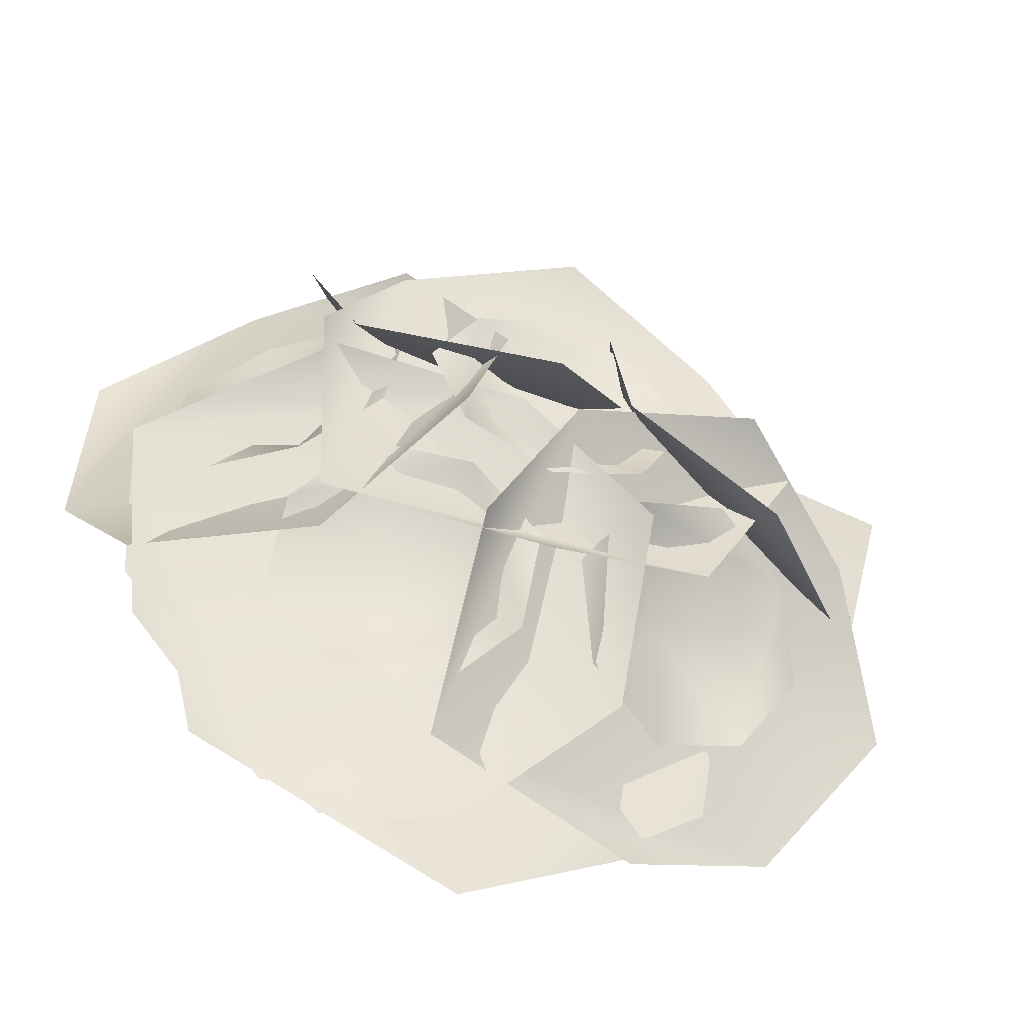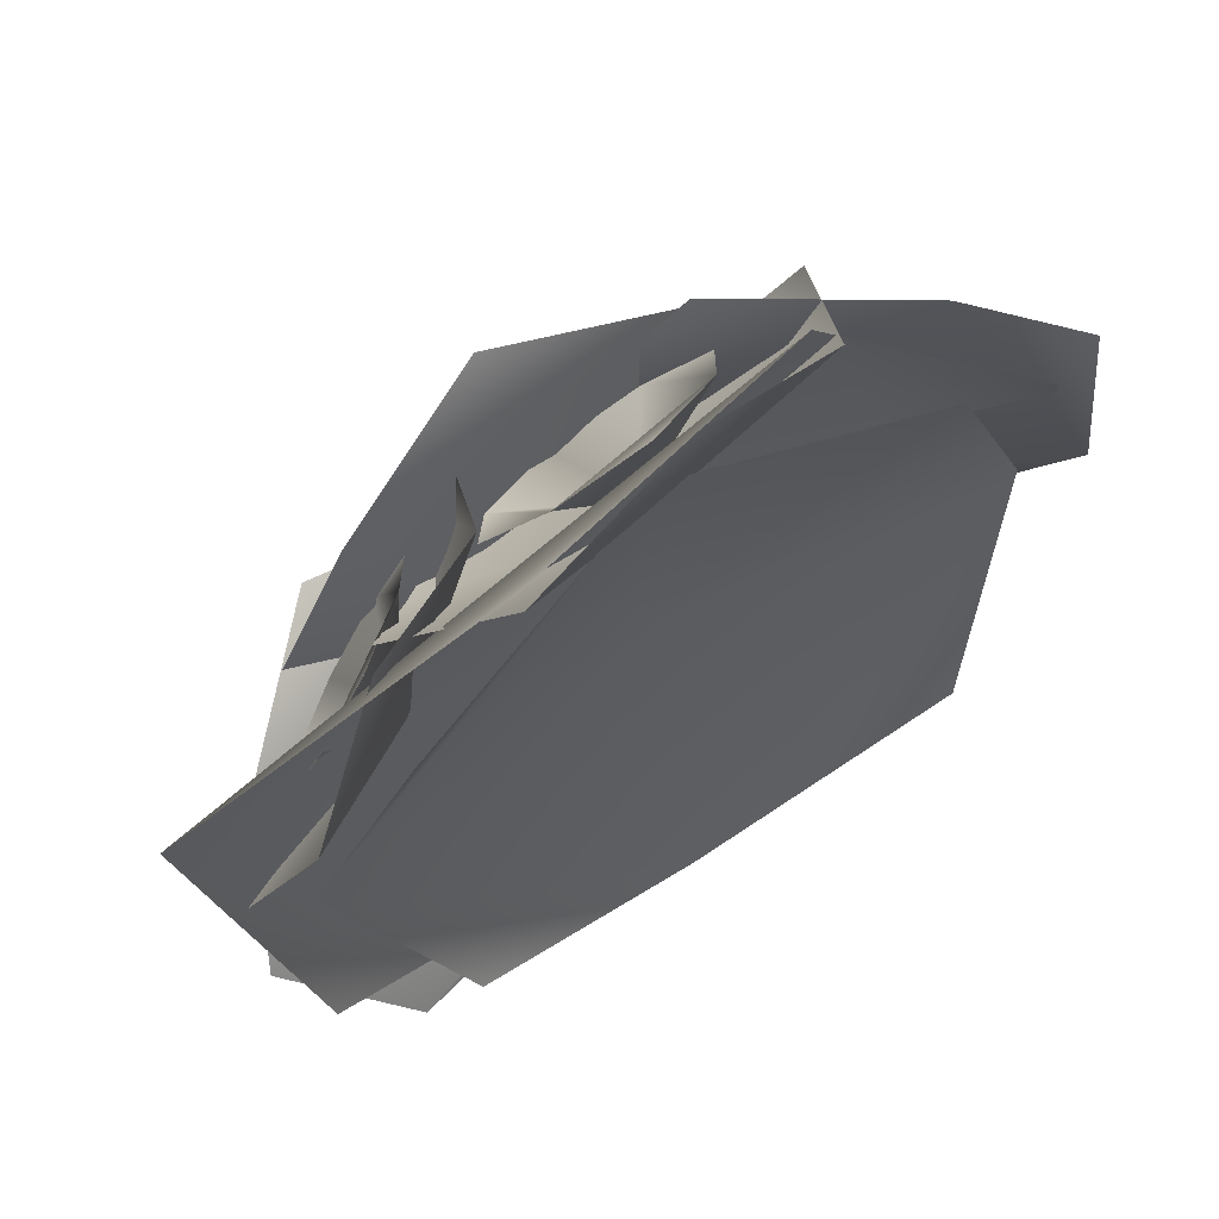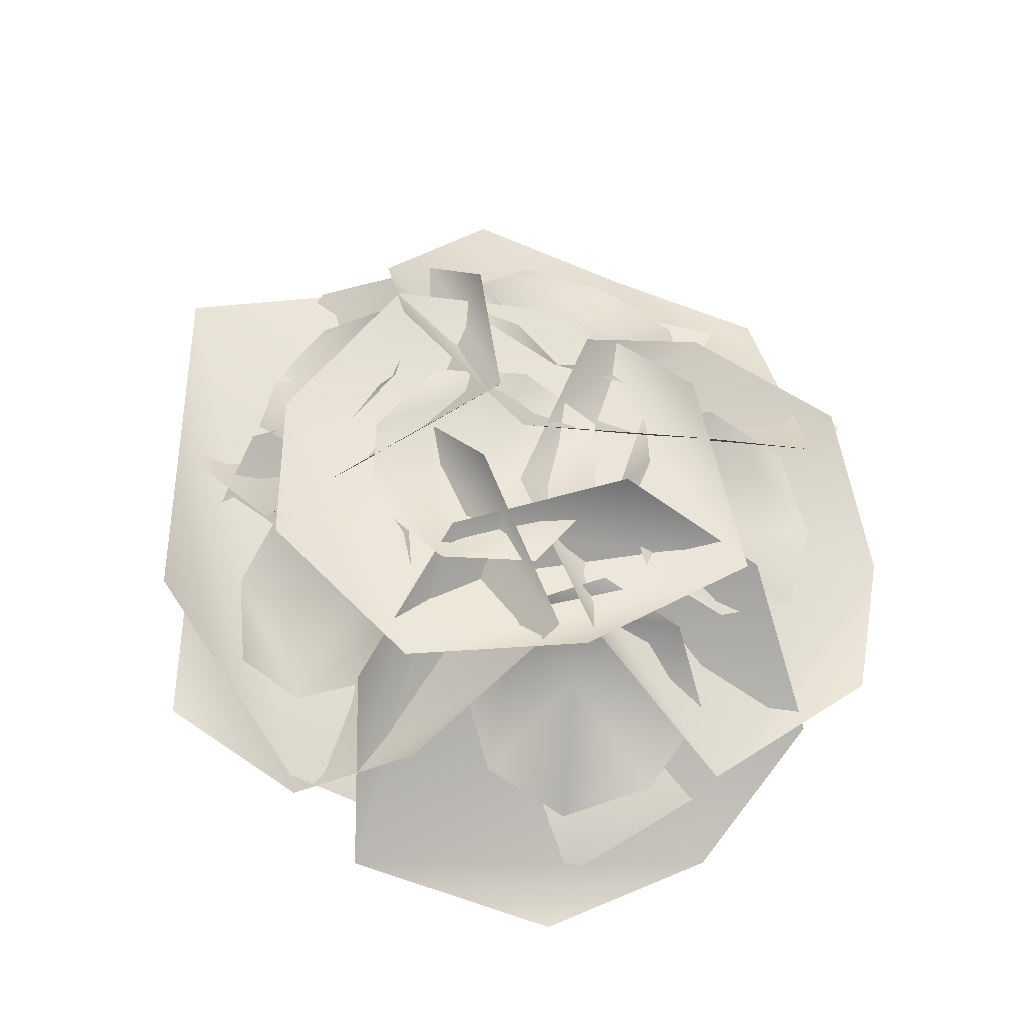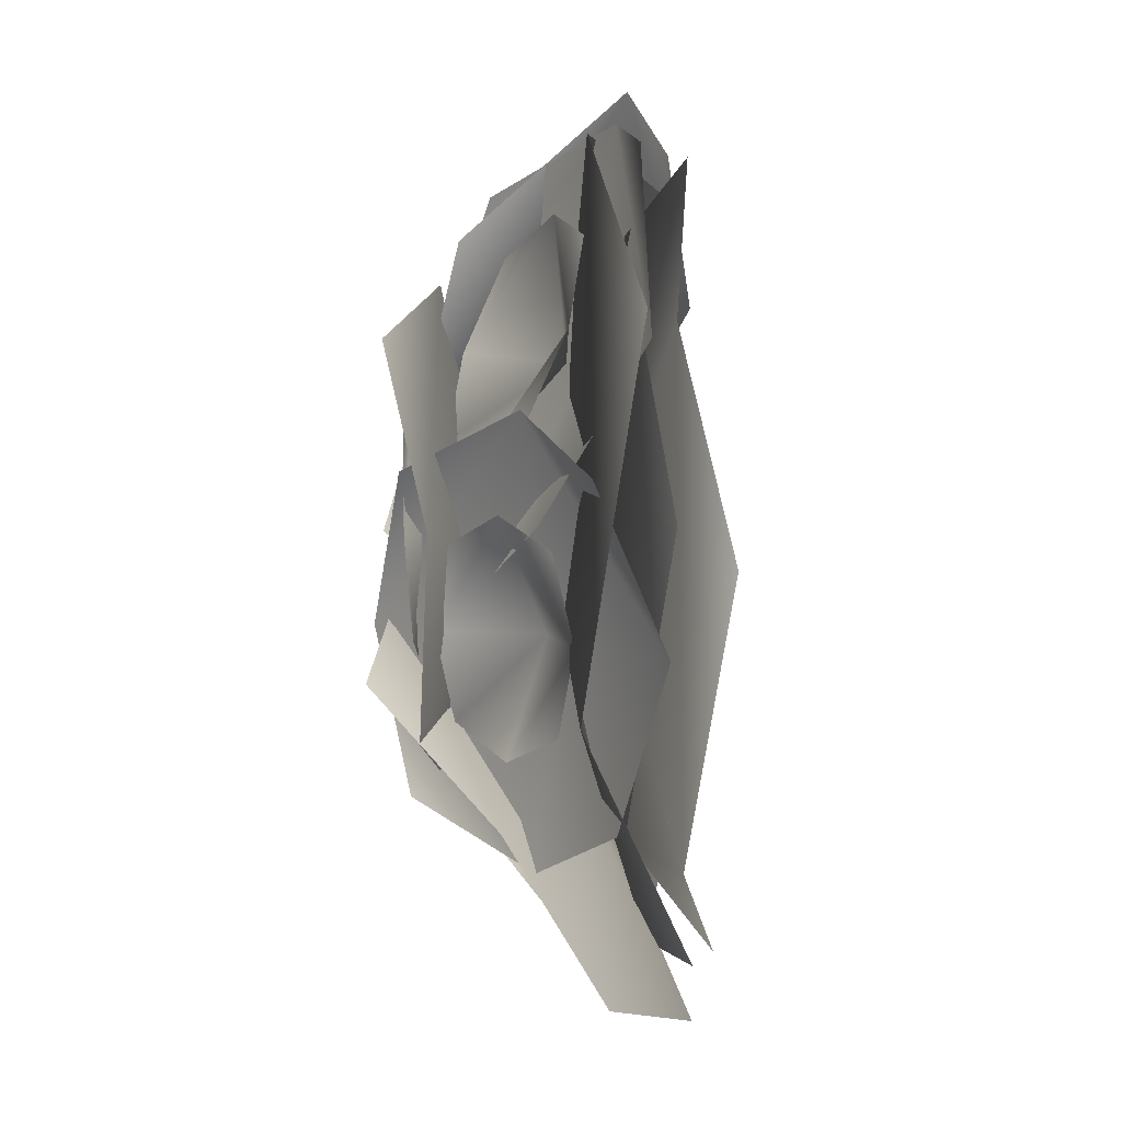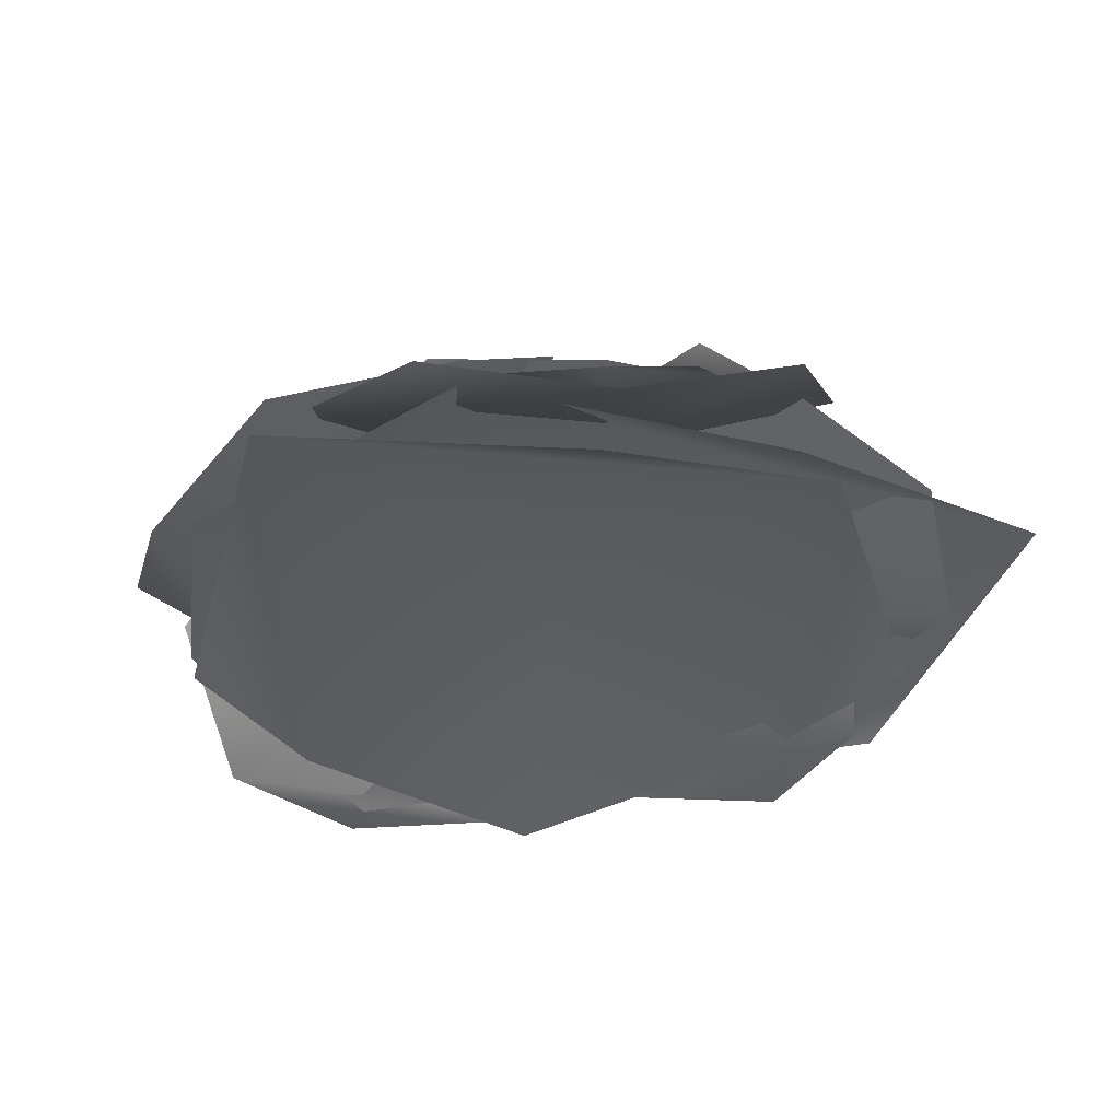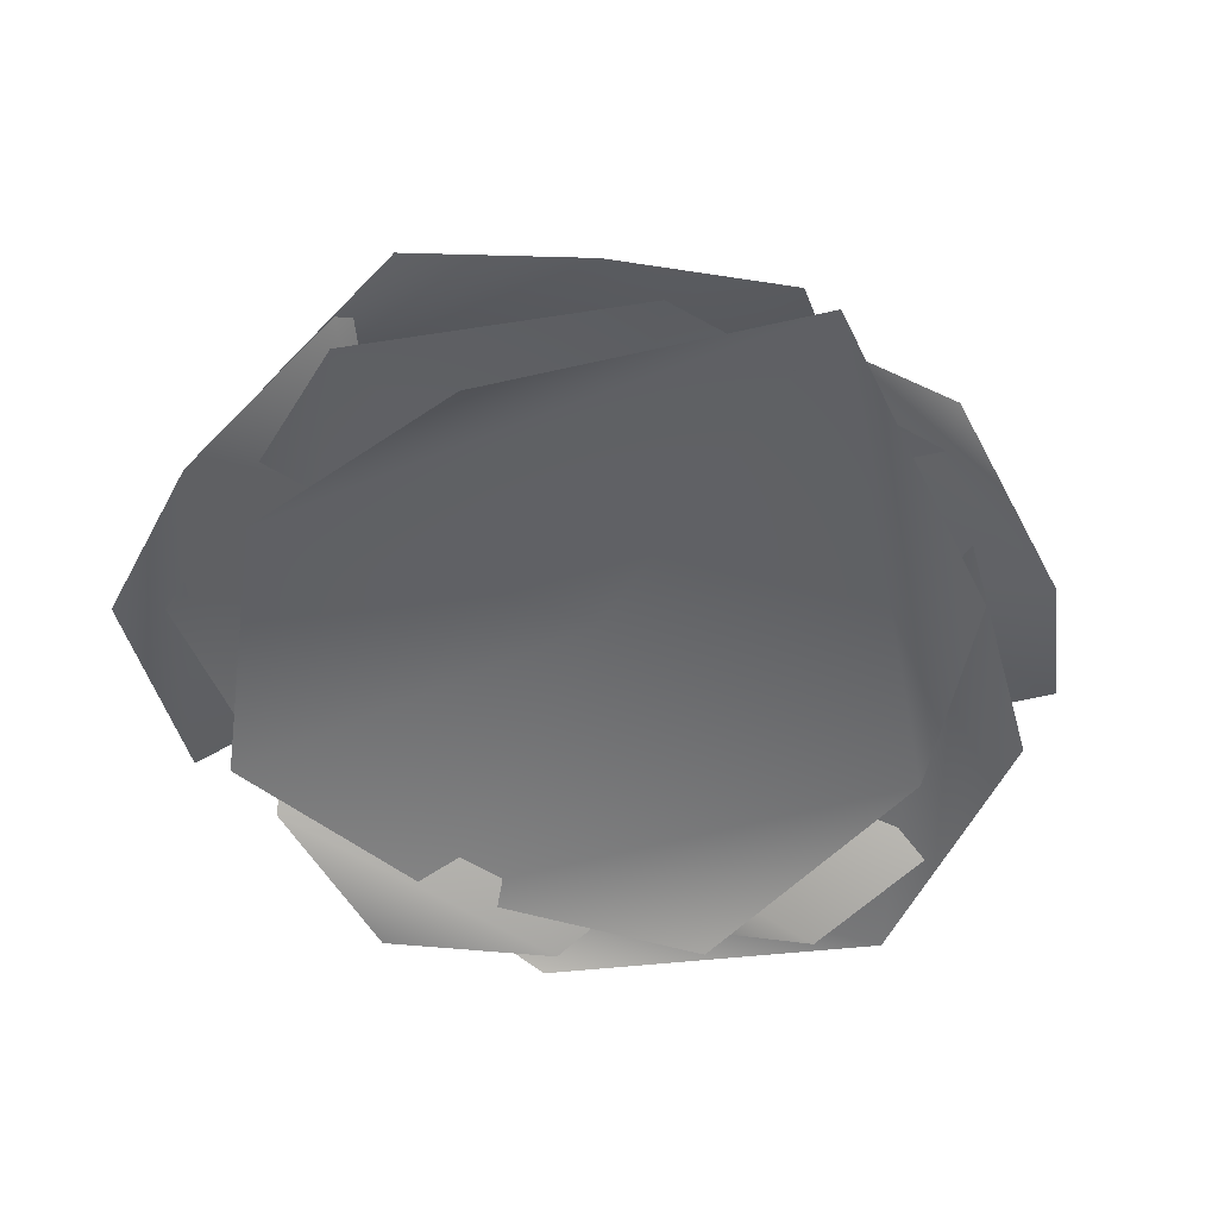
<metadata>
{"format":"obj","ext":"obj","renderer":"f3d","projection":"perspective","resolution":1024,"background":"white","views":[{"elev":-56.4,"azim":163.6,"up":"+Z"},{"elev":68.9,"azim":-34.3,"up":"+Z"},{"elev":64.2,"azim":64.2,"up":"+Y"},{"elev":41.6,"azim":-86.4,"up":"+Z"},{"elev":-38.7,"azim":-142.1,"up":"+Y"},{"elev":-54.9,"azim":152.1,"up":"+Y"}]}
</metadata>
<code>
v  1.191 0.435 0.4565
v  1.279 0.3485 0.5857
v  1.431 0.4148 0.4253
v  1.256 0.5048 0.3053
v  1.598 0.3926 0.5839
v  1.656 0.5125 0.4612
v  1.612 0.5743 0.2678
v  1.44 0.3659 0.6676
v  1.405 0.5945 0.2574
o Plane136
g Plane136
f 1 2 3 4
f 5 6 7 3
f 2 8 5 3
f 7 9 4 3
v  1.418 0.5341 0.3559
v  1.337 0.5028 0.3915
v  1.433 0.4268 0.4389
v  1.506 0.5262 0.3905
v  1.349 0.42 0.54
v  1.436 0.4122 0.5746
v  1.518 0.4434 0.539
v  1.303 0.4559 0.466
v  1.552 0.4904 0.4646
o Plane140
g Plane140
f 10 11 12 13
f 14 15 16 12
f 11 17 14 12
f 16 18 13 12
v  1.004 0.3596 0.2919
v  1.069 0.3223 0.4276
v  1.205 0.4178 0.3172
v  1.069 0.4306 0.1708
v  1.305 0.4582 0.4859
v  1.343 0.5684 0.3813
v  1.336 0.5973 0.204
v  1.17 0.3899 0.5265
v  1.171 0.5483 0.1509
o Plane141
g Plane141
f 19 20 21 22
f 23 24 25 21
f 20 26 23 21
f 25 27 22 21
v  1.176 0.5072 0.2426
v  1.113 0.4577 0.2593
v  1.2 0.4286 0.3276
v  1.238 0.5296 0.2902
v  1.113 0.4003 0.3954
v  1.175 0.4227 0.443
v  1.238 0.4723 0.4263
v  1.083 0.412 0.3201
v  1.268 0.518 0.3655
o Plane142
g Plane142
f 28 29 30 31
f 32 33 34 30
f 29 35 32 30
f 34 36 31 30
v  1.437 0.3742 -0.1886
v  1.306 0.4383 -0.0677
v  1.516 0.4115 0.057
v  1.617 0.3297 -0.1518
v  1.433 0.5611 0.2273
v  1.627 0.5667 0.2356
v  1.801 0.4542 0.1699
v  1.306 0.5563 0.0813
v  1.762 0.3974 -0.0417
o Plane143
g Plane143
f 37 38 39 40
f 41 42 43 39
f 38 44 41 39
f 43 45 40 39
v  1.65 0.4334 -0.0054
v  1.577 0.4145 -0.073
v  1.516 0.4294 0.0538
v  1.645 0.4795 0.0833
v  1.412 0.472 -0.0284
v  1.407 0.5182 0.0602
v  1.479 0.5371 0.1278
v  1.478 0.4279 -0.0877
v  1.578 0.5237 0.1425
o Plane144
g Plane144
f 46 47 48 49
f 50 51 52 48
f 47 53 50 48
f 52 54 49 48
v  1.006 0.3629 0.0708
v  1.064 0.4586 0.2238
v  1.262 0.4059 0.0878
v  1.112 0.2908 -0.0688
v  1.385 0.5812 0.2001
v  1.469 0.5536 0.0277
v  1.479 0.4077 -0.1325
v  1.2 0.5867 0.259
v  1.27 0.3412 -0.1689
o Plane145
g Plane145
f 55 56 57 58
f 59 60 61 57
f 56 62 59 57
f 61 63 58 57
v  1.258 0.3991 -0.0607
v  1.167 0.3876 -0.0178
v  1.259 0.4233 0.0837
v  1.337 0.4525 -0.0304
v  1.142 0.4765 0.1372
v  1.221 0.53 0.1675
v  1.312 0.5414 0.1246
v  1.115 0.4167 0.0627
v  1.365 0.5123 0.0441
o Plane146
g Plane146
f 64 65 66 67
f 68 69 70 66
f 65 71 68 66
f 70 72 67 66
v  1.145 0.5346 0.2426
v  1.22 0.5298 0.417
v  1.402 0.4894 0.2563
v  1.234 0.5061 0.0774
v  1.563 0.5518 0.4249
v  1.646 0.5817 0.2522
v  1.622 0.5278 0.0435
v  1.385 0.583 0.4947
v  1.406 0.5483 -0.0018
o Plane147
g Plane147
f 73 74 75 76
f 77 78 79 75
f 74 80 77 75
f 79 81 76 75
v  1.405 0.5518 0.1213
v  1.312 0.549 0.1617
v  1.404 0.5069 0.2607
v  1.494 0.5606 0.1659
v  1.305 0.5615 0.3416
v  1.394 0.5703 0.3862
v  1.486 0.5731 0.3458
v  1.265 0.5525 0.2506
v  1.533 0.5696 0.2568
o Plane148
g Plane148
f 82 83 84 85
f 86 87 88 84
f 83 89 86 84
f 88 90 85 84
v  1.78 0.407 0.0454
v  1.614 0.4942 0.0234
v  1.627 0.4147 0.2562
v  1.847 0.3208 0.2003
v  1.455 0.5721 0.3188
v  1.558 0.5328 0.4786
v  1.698 0.3866 0.5553
v  1.503 0.6027 0.1333
v  1.845 0.3491 0.392
o Plane149
g Plane149
f 91 92 93 94
f 95 96 97 93
f 92 98 95 93
f 97 99 94 93
v  1.755 0.4082 0.3311
v  1.768 0.4093 0.2308
v  1.631 0.4325 0.2576
v  1.684 0.4505 0.3872
v  1.644 0.5012 0.1371
v  1.573 0.5435 0.1931
v  1.56 0.5424 0.2935
v  1.726 0.4455 0.1469
v  1.602 0.5062 0.3773
o Plane150
g Plane150
f 100 101 102 103
f 104 105 106 102
f 101 107 104 102
f 106 108 103 102
v  1.557 0.3062 -0.153
v  1.776 0.3692 0.0557
v  1.42 0.4425 0.2251
v  1.252 0.3371 -0.1231
v  1.586 0.4179 0.5807
v  1.278 0.3526 0.6162
v  0.971 0.3878 0.4457
v  1.801 0.3405 0.3629
v  1.034 0.2935 0.1016
o Plane151
g Plane151
f 109 110 111 112
f 113 114 115 111
f 110 116 113 111
f 115 117 112 111
v  1.676 0.3281 0.501
v  1.415 0.3771 0.5889
v  1.417 0.4029 0.2271
v  1.772 0.3333 0.2393
v  1.065 0.355 0.2235
v  1.164 0.2734 -0.0317
v  1.423 0.3028 -0.2163
v  1.159 0.3216 0.4911
v  1.681 0.2575 -0.0201
o Plane152
g Plane152
f 118 119 120 121
f 122 123 124 120
f 119 125 122 120
f 124 126 121 120

</code>
